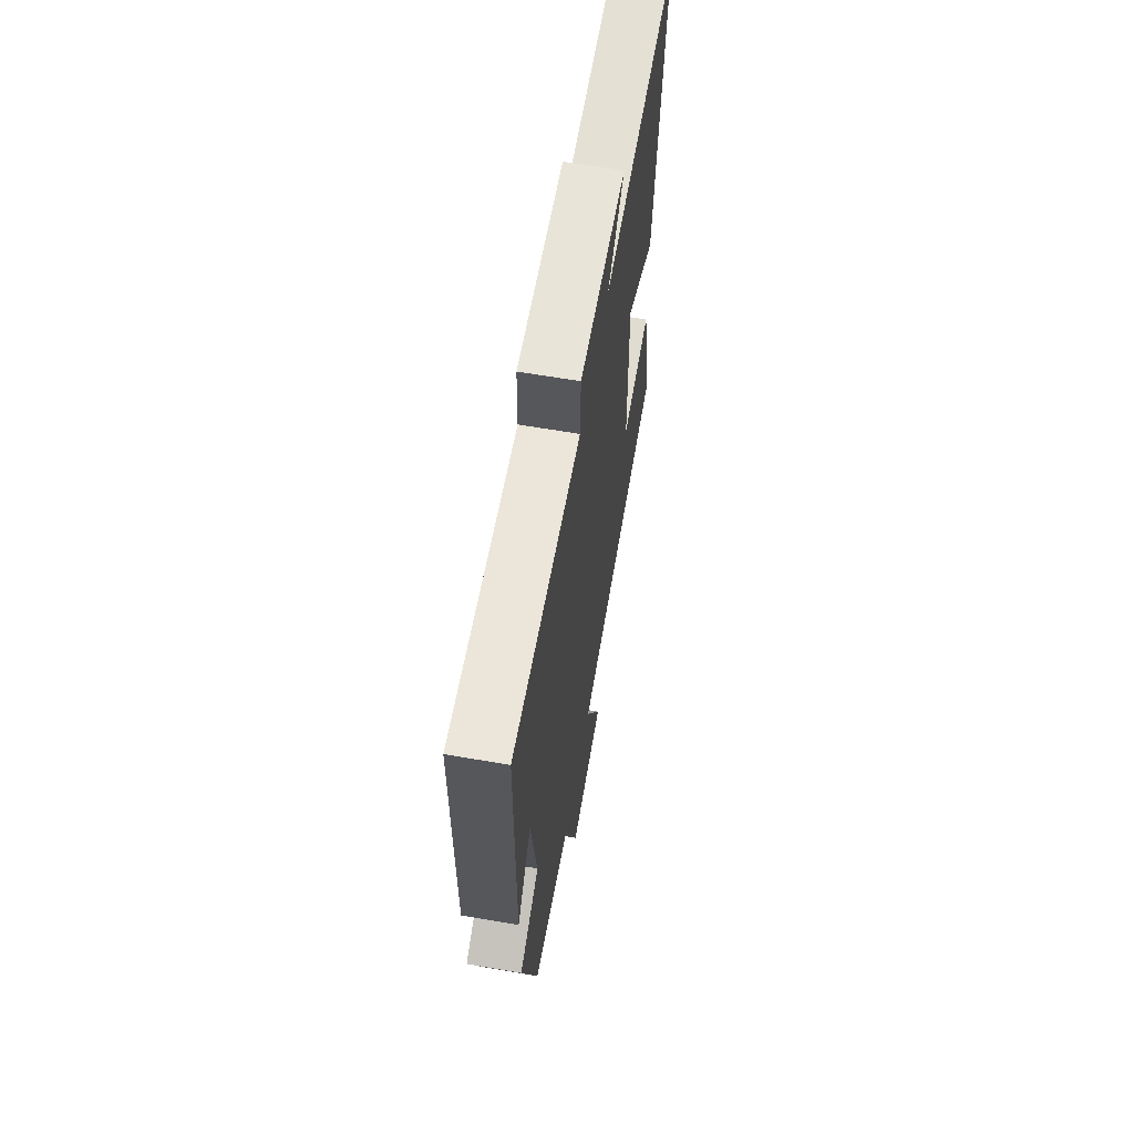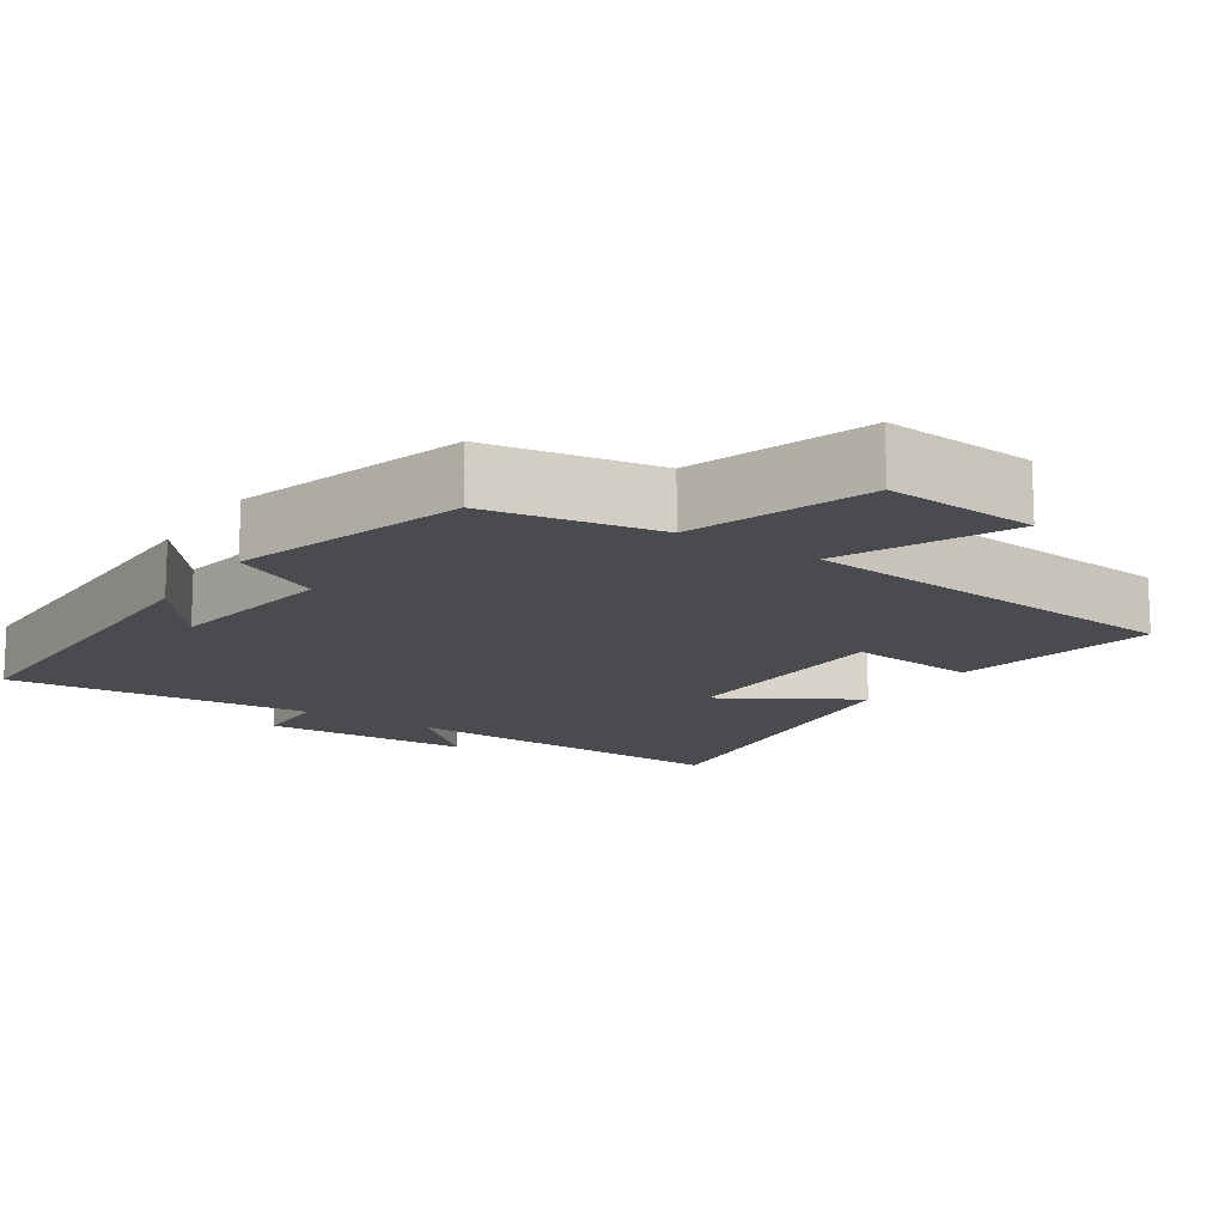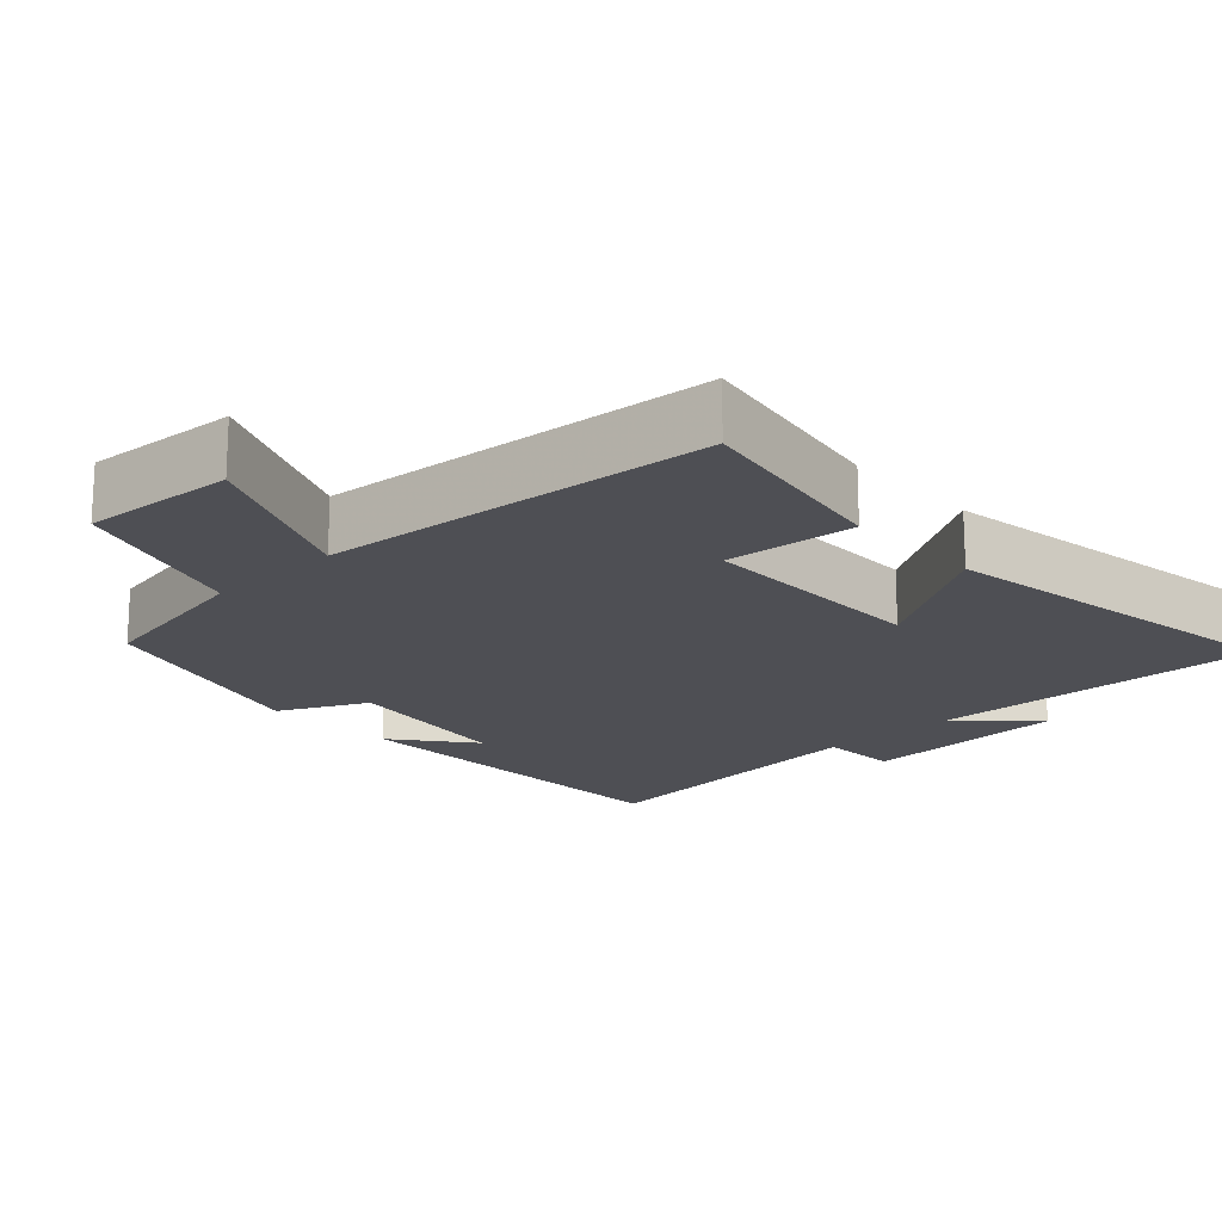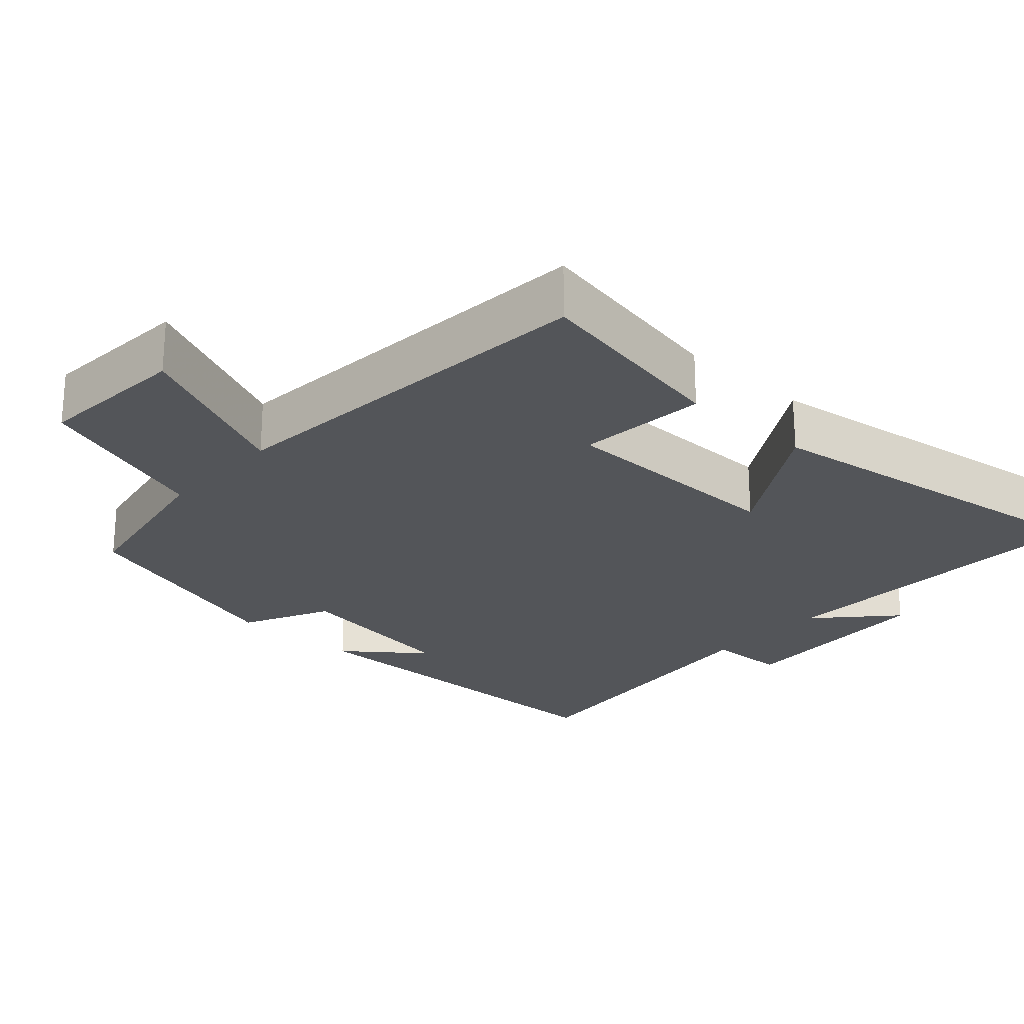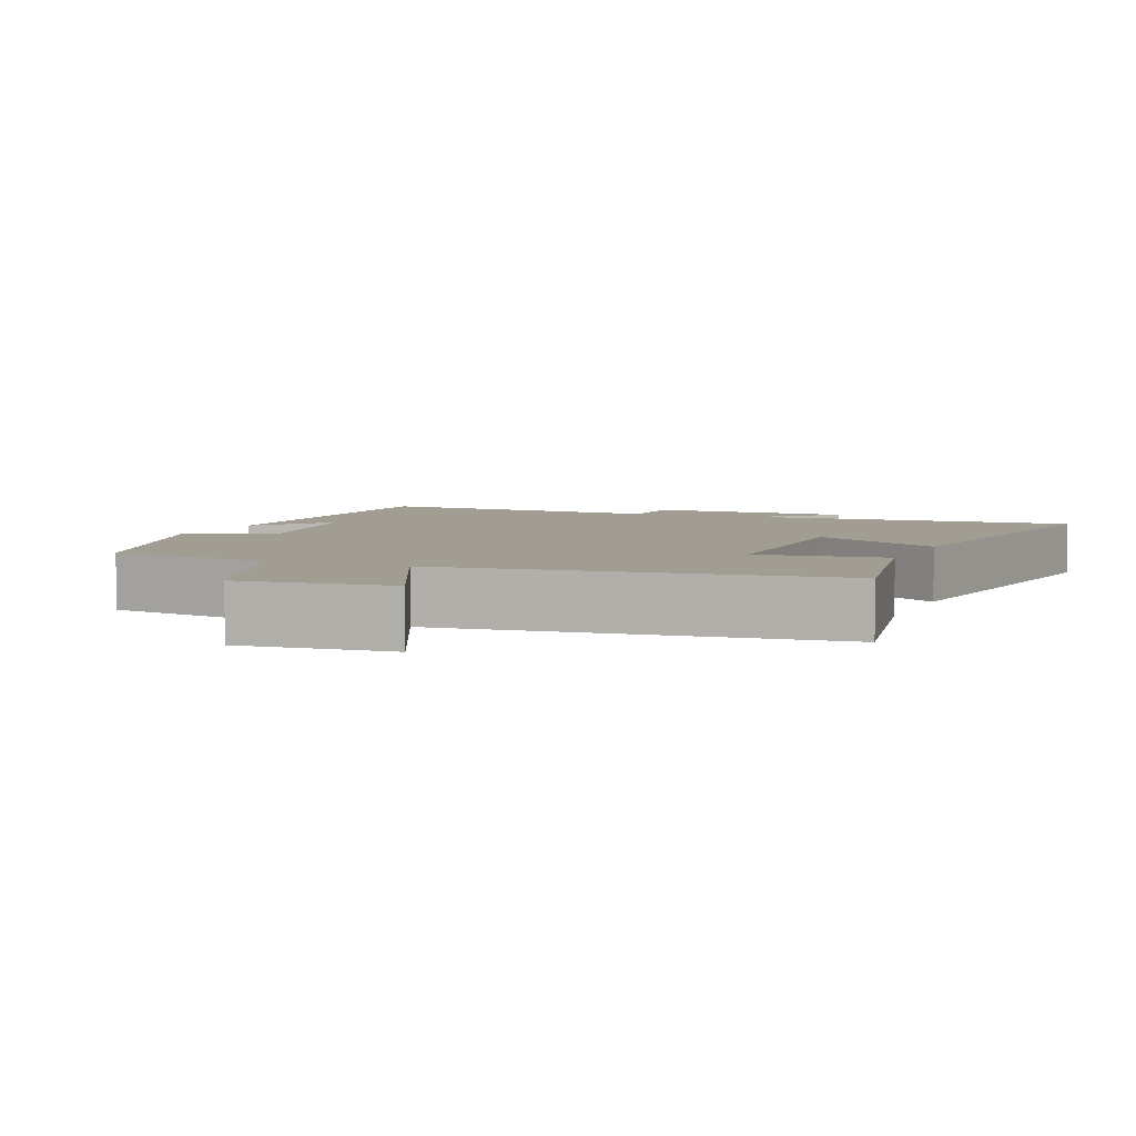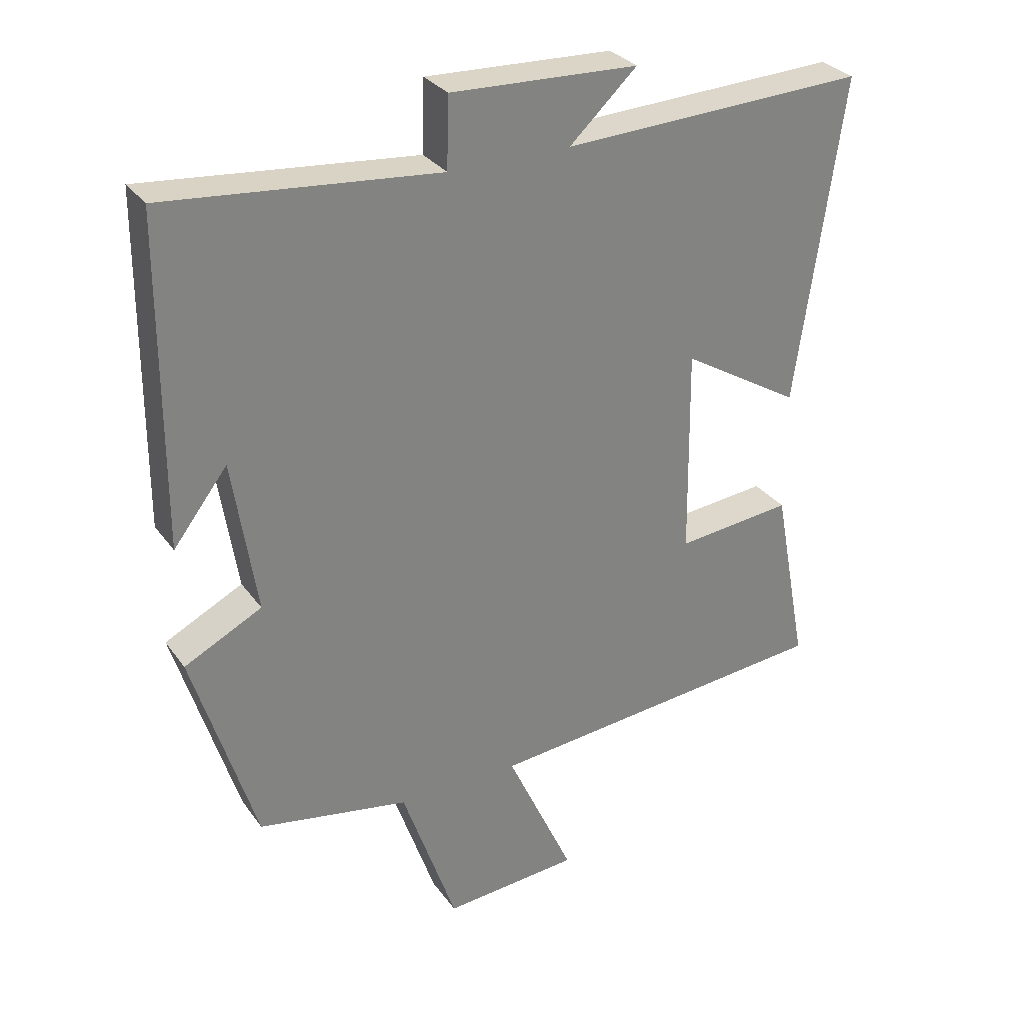
<metadata>
{"format":"obj","ext":"obj","renderer":"f3d","projection":"perspective","resolution":1024,"background":"white","views":[{"elev":63.3,"azim":99.9,"up":"+Z"},{"elev":-14.2,"azim":146.4,"up":"+Y"},{"elev":-18.3,"azim":-136.4,"up":"+Y"},{"elev":-24.3,"azim":-132.0,"up":"+Y"},{"elev":4.8,"azim":-157.8,"up":"+Y"},{"elev":30.3,"azim":150.9,"up":"+Z"}]}
</metadata>
<code>
v 0.497 0.07 0.54
v 0.5 0.07 0.044
v 0.417 0.07 0.152
v 0.381 0.07 -0.084
v 0.5 0.07 -0.144
v 0.404 0.07 -0.458
v 0.172 0.07 -0.5
v 0.089 0.07 -0.742
v -0.119 0.07 -0.726
v -0.016 0.07 -0.5
v -0.553 0.07 -0.45
v -0.5 0.07 -0.169
v -0.322 0.07 -0.187
v -0.318 0.07 0.131
v -0.5 0.07 0.021
v -0.571 0.07 0.519
v -0.105 0.07 0.5
v -0.208 0.07 0.596
v 0.078 0.07 0.608
v 0.081 0.07 0.5
v 0.497 0 0.54
v 0.5 0 0.044
v 0.417 0 0.152
v 0.381 0 -0.084
v 0.5 0 -0.144
v 0.404 0 -0.458
v 0.172 0 -0.5
v 0.089 0 -0.742
v -0.119 0 -0.726
v -0.016 0 -0.5
v -0.553 0 -0.45
v -0.5 0 -0.169
v -0.322 0 -0.187
v -0.318 0 0.131
v -0.5 0 0.021
v -0.571 0 0.519
v -0.105 0 0.5
v -0.208 0 0.596
v 0.078 0 0.608
v 0.081 0 0.5
f 17 18 19 20
f 14 15 16 17
f 13 14 17 20
f 10 11 12 13
f 10 13 20 1
f 9 10 1
f 8 9 1
f 7 8 1
f 4 5 6 7
f 3 4 7
f 1 2 3
f 1 3 7
f 40 39 38 37
f 37 36 35 34
f 40 37 34 33
f 33 32 31 30
f 21 40 33 30
f 21 30 29
f 21 29 28
f 21 28 27
f 27 26 25 24
f 27 24 23
f 23 22 21
f 27 23 21
f 1 21 22 2
f 2 22 23 3
f 3 23 24 4
f 4 24 25 5
f 5 25 26 6
f 6 26 27 7
f 7 27 28 8
f 8 28 29 9
f 9 29 30 10
f 10 30 31 11
f 11 31 32 12
f 12 32 33 13
f 13 33 34 14
f 14 34 35 15
f 15 35 36 16
f 16 36 37 17
f 17 37 38 18
f 18 38 39 19
f 19 39 40 20
f 20 40 21 1

</code>
